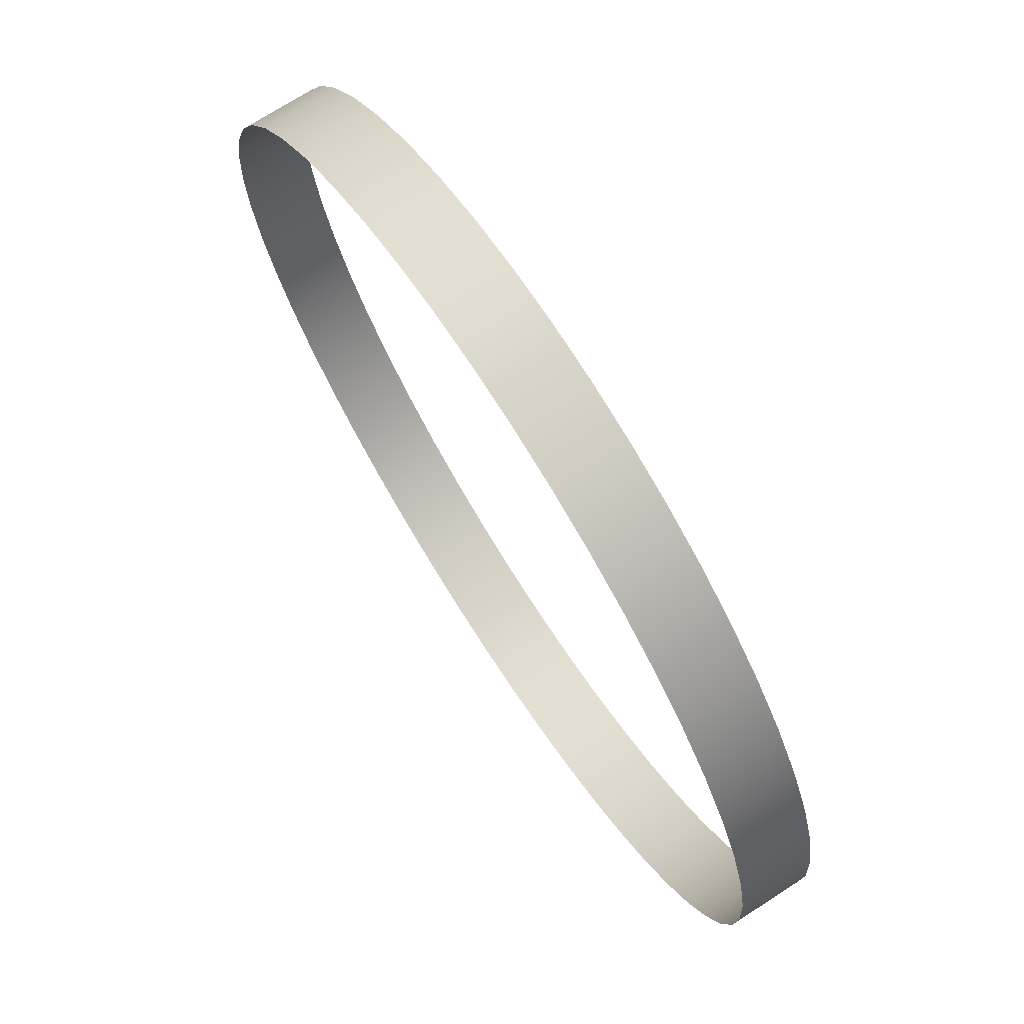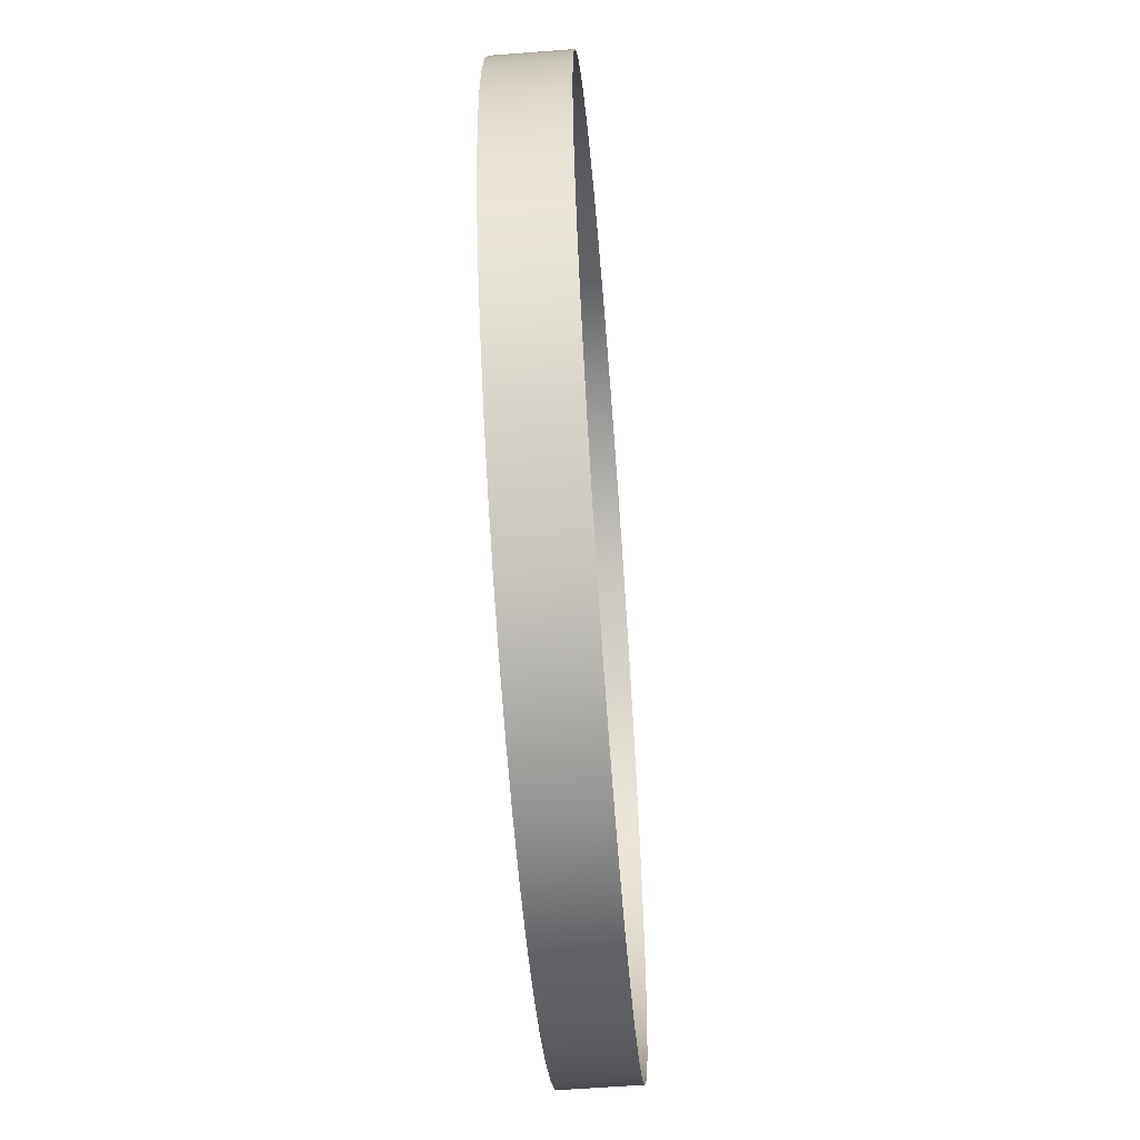
<metadata>
{"format":"obj","ext":"obj","renderer":"f3d","projection":"perspective","resolution":1024,"background":"white","views":[{"elev":72.4,"azim":57.2,"up":"+Y"},{"elev":-59.0,"azim":94.5,"up":"+Y"}]}
</metadata>
<code>
o Group4/mesh3/mesh3-geometry/material_6#mesh3-geometry
v -0.06363 0.676 -0.1605
v -0.06363 0.676 -0.1382
v -0.04796 0.6837 -0.1605
v -0.06363 0.676 -0.1605
v -0.07815 0.6663 -0.1605
v -0.06363 0.676 -0.1382
v -0.04796 0.6837 -0.1605
v -0.04796 0.6837 -0.1382
v -0.03142 0.6893 -0.1605
v -0.01428 0.6927 -0.1605
v -0.01428 0.6927 -0.1382
v 0.003149 0.6939 -0.1605
v 0.02058 0.6927 -0.1605
v 0.003149 0.6939 -0.1605
v 0.02058 0.6927 -0.1382
v -0.09128 0.6548 -0.1605
v -0.1028 0.6416 -0.1605
v -0.09128 0.6548 -0.1382
v -0.09128 0.6548 -0.1605
v -0.09128 0.6548 -0.1382
v -0.07815 0.6663 -0.1605
v -0.04796 0.6837 -0.1382
v -0.04796 0.6837 -0.1605
v -0.06363 0.676 -0.1382
v -0.07815 0.6663 -0.1382
v -0.06363 0.676 -0.1382
v -0.07815 0.6663 -0.1605
v -0.03142 0.6893 -0.1605
v -0.03142 0.6893 -0.1382
v -0.01428 0.6927 -0.1605
v -0.03142 0.6893 -0.1382
v -0.03142 0.6893 -0.1605
v -0.04796 0.6837 -0.1382
v 0.003149 0.6939 -0.1382
v 0.003149 0.6939 -0.1605
v -0.01428 0.6927 -0.1382
v -0.01428 0.6927 -0.1382
v -0.01428 0.6927 -0.1605
v -0.03142 0.6893 -0.1382
v 0.02058 0.6927 -0.1605
v 0.02058 0.6927 -0.1382
v 0.03771 0.6893 -0.1605
v 0.03771 0.6893 -0.1605
v 0.03771 0.6893 -0.1382
v 0.05425 0.6837 -0.1605
v 0.003149 0.6939 -0.1382
v 0.02058 0.6927 -0.1382
v 0.003149 0.6939 -0.1605
v 0.06992 0.676 -0.1605
v 0.05425 0.6837 -0.1605
v 0.06992 0.676 -0.1382
v -0.1125 0.6271 -0.1605
v -0.1202 0.6114 -0.1605
v -0.1125 0.6271 -0.1382
v -0.1028 0.6416 -0.1605
v -0.1125 0.6271 -0.1605
v -0.1028 0.6416 -0.1382
v -0.1028 0.6416 -0.1382
v -0.09128 0.6548 -0.1382
v -0.1028 0.6416 -0.1605
v -0.07815 0.6663 -0.1382
v -0.07815 0.6663 -0.1605
v -0.09128 0.6548 -0.1382
v 0.08445 0.6663 -0.1605
v 0.06992 0.676 -0.1605
v 0.08445 0.6663 -0.1382
v 0.03771 0.6893 -0.1382
v 0.03771 0.6893 -0.1605
v 0.02058 0.6927 -0.1382
v 0.05425 0.6837 -0.1382
v 0.05425 0.6837 -0.1605
v 0.03771 0.6893 -0.1382
v 0.05425 0.6837 -0.1382
v 0.06992 0.676 -0.1382
v 0.05425 0.6837 -0.1605
v 0.06992 0.676 -0.1382
v 0.08445 0.6663 -0.1382
v 0.06992 0.676 -0.1605
v -0.1258 0.5949 -0.1605
v -0.1293 0.5778 -0.1605
v -0.1258 0.5949 -0.1382
v -0.1258 0.5949 -0.1605
v -0.1258 0.5949 -0.1382
v -0.1202 0.6114 -0.1605
v -0.1202 0.6114 -0.1382
v -0.1125 0.6271 -0.1382
v -0.1202 0.6114 -0.1605
v -0.1125 0.6271 -0.1382
v -0.1028 0.6416 -0.1382
v -0.1125 0.6271 -0.1605
v 0.1091 0.6416 -0.1605
v 0.09758 0.6548 -0.1605
v 0.1091 0.6416 -0.1382
v 0.08445 0.6663 -0.1605
v 0.08445 0.6663 -0.1382
v 0.09758 0.6548 -0.1605
v 0.1188 0.6271 -0.1605
v 0.1091 0.6416 -0.1605
v 0.1188 0.6271 -0.1382
v -0.1293 0.5778 -0.1605
v -0.1304 0.5603 -0.1605
v -0.1293 0.5778 -0.1382
v -0.1293 0.5429 -0.1605
v -0.1258 0.5258 -0.1605
v -0.1293 0.5429 -0.1382
v -0.1304 0.5603 -0.1605
v -0.1293 0.5429 -0.1605
v -0.1304 0.5603 -0.1382
v -0.1293 0.5778 -0.1382
v -0.1258 0.5949 -0.1382
v -0.1293 0.5778 -0.1605
v -0.1202 0.6114 -0.1382
v -0.1202 0.6114 -0.1605
v -0.1258 0.5949 -0.1382
v 0.1265 0.6114 -0.1605
v 0.1188 0.6271 -0.1605
v 0.1265 0.6114 -0.1382
v 0.09758 0.6548 -0.1382
v 0.1091 0.6416 -0.1382
v 0.09758 0.6548 -0.1605
v 0.1091 0.6416 -0.1382
v 0.1188 0.6271 -0.1382
v 0.1091 0.6416 -0.1605
v 0.09758 0.6548 -0.1382
v 0.09758 0.6548 -0.1605
v 0.08445 0.6663 -0.1382
v -0.1202 0.5092 -0.1605
v -0.1125 0.4936 -0.1605
v -0.1202 0.5092 -0.1382
v -0.1202 0.5092 -0.1605
v -0.1202 0.5092 -0.1382
v -0.1258 0.5258 -0.1605
v 0.1188 0.6271 -0.1382
v 0.1265 0.6114 -0.1382
v 0.1188 0.6271 -0.1605
v -0.1304 0.5603 -0.1382
v -0.1293 0.5778 -0.1382
v -0.1304 0.5603 -0.1605
v -0.1258 0.5258 -0.1382
v -0.1293 0.5429 -0.1382
v -0.1258 0.5258 -0.1605
v -0.1293 0.5429 -0.1382
v -0.1304 0.5603 -0.1382
v -0.1293 0.5429 -0.1605
v 0.1356 0.5778 -0.1605
v 0.1321 0.5949 -0.1605
v 0.1356 0.5778 -0.1382
v 0.1321 0.5949 -0.1605
v 0.1265 0.6114 -0.1605
v 0.1321 0.5949 -0.1382
v 0.1265 0.6114 -0.1382
v 0.1321 0.5949 -0.1382
v 0.1265 0.6114 -0.1605
v -0.1028 0.479 -0.1605
v -0.09128 0.4659 -0.1605
v -0.1028 0.479 -0.1382
v -0.1125 0.4936 -0.1605
v -0.1028 0.479 -0.1605
v -0.1125 0.4936 -0.1382
v -0.1125 0.4936 -0.1382
v -0.1202 0.5092 -0.1382
v -0.1125 0.4936 -0.1605
v -0.1258 0.5258 -0.1382
v -0.1258 0.5258 -0.1605
v -0.1202 0.5092 -0.1382
v 0.1367 0.5603 -0.1605
v 0.1356 0.5778 -0.1605
v 0.1367 0.5603 -0.1382
v 0.1321 0.5258 -0.1605
v 0.1356 0.5429 -0.1605
v 0.1321 0.5258 -0.1382
v 0.1356 0.5429 -0.1605
v 0.1367 0.5603 -0.1605
v 0.1356 0.5429 -0.1382
v 0.1321 0.5949 -0.1382
v 0.1356 0.5778 -0.1382
v 0.1321 0.5949 -0.1605
v 0.1356 0.5778 -0.1382
v 0.1367 0.5603 -0.1382
v 0.1356 0.5778 -0.1605
v -0.01428 0.4279 -0.1605
v 0.003149 0.4268 -0.1605
v -0.01428 0.4279 -0.1382
v -0.04796 0.4369 -0.1605
v -0.04796 0.4369 -0.1382
v -0.06363 0.4447 -0.1605
v -0.07815 0.4544 -0.1605
v -0.06363 0.4447 -0.1605
v -0.07815 0.4544 -0.1382
v -0.09128 0.4659 -0.1605
v -0.07815 0.4544 -0.1605
v -0.09128 0.4659 -0.1382
v -0.09128 0.4659 -0.1382
v -0.1028 0.479 -0.1382
v -0.09128 0.4659 -0.1605
v -0.1028 0.479 -0.1382
v -0.1125 0.4936 -0.1382
v -0.1028 0.479 -0.1605
v 0.1188 0.4936 -0.1605
v 0.1265 0.5092 -0.1605
v 0.1188 0.4936 -0.1382
v 0.1265 0.5092 -0.1605
v 0.1321 0.5258 -0.1605
v 0.1265 0.5092 -0.1382
v 0.1367 0.5603 -0.1382
v 0.1356 0.5429 -0.1382
v 0.1367 0.5603 -0.1605
v 0.1356 0.5429 -0.1382
v 0.1321 0.5258 -0.1382
v 0.1356 0.5429 -0.1605
v 0.1321 0.5258 -0.1382
v 0.1265 0.5092 -0.1382
v 0.1321 0.5258 -0.1605
v -0.01428 0.4279 -0.1605
v -0.01428 0.4279 -0.1382
v -0.03142 0.4313 -0.1605
v -0.03142 0.4313 -0.1605
v -0.03142 0.4313 -0.1382
v -0.04796 0.4369 -0.1605
v 0.02058 0.4279 -0.1605
v 0.02058 0.4279 -0.1382
v 0.003149 0.4268 -0.1605
v 0.003149 0.4268 -0.1382
v -0.01428 0.4279 -0.1382
v 0.003149 0.4268 -0.1605
v -0.06363 0.4447 -0.1382
v -0.06363 0.4447 -0.1605
v -0.04796 0.4369 -0.1382
v -0.04796 0.4369 -0.1382
v -0.04796 0.4369 -0.1605
v -0.03142 0.4313 -0.1382
v -0.06363 0.4447 -0.1382
v -0.07815 0.4544 -0.1382
v -0.06363 0.4447 -0.1605
v -0.07815 0.4544 -0.1382
v -0.09128 0.4659 -0.1382
v -0.07815 0.4544 -0.1605
v 0.09758 0.4659 -0.1605
v 0.1091 0.479 -0.1605
v 0.09758 0.4659 -0.1382
v 0.1091 0.479 -0.1605
v 0.1188 0.4936 -0.1605
v 0.1091 0.479 -0.1382
v 0.1265 0.5092 -0.1382
v 0.1188 0.4936 -0.1382
v 0.1265 0.5092 -0.1605
v 0.1188 0.4936 -0.1382
v 0.1091 0.479 -0.1382
v 0.1188 0.4936 -0.1605
v -0.03142 0.4313 -0.1382
v -0.03142 0.4313 -0.1605
v -0.01428 0.4279 -0.1382
v 0.003149 0.4268 -0.1382
v 0.003149 0.4268 -0.1605
v 0.02058 0.4279 -0.1382
v 0.02058 0.4279 -0.1382
v 0.02058 0.4279 -0.1605
v 0.03771 0.4313 -0.1382
v 0.03771 0.4313 -0.1605
v 0.03771 0.4313 -0.1382
v 0.02058 0.4279 -0.1605
v 0.05425 0.4369 -0.1605
v 0.06992 0.4447 -0.1605
v 0.05425 0.4369 -0.1382
v 0.08445 0.4544 -0.1605
v 0.08445 0.4544 -0.1382
v 0.06992 0.4447 -0.1605
v 0.09758 0.4659 -0.1605
v 0.09758 0.4659 -0.1382
v 0.08445 0.4544 -0.1605
v 0.1091 0.479 -0.1382
v 0.09758 0.4659 -0.1382
v 0.1091 0.479 -0.1605
v 0.05425 0.4369 -0.1605
v 0.05425 0.4369 -0.1382
v 0.03771 0.4313 -0.1605
v 0.03771 0.4313 -0.1382
v 0.03771 0.4313 -0.1605
v 0.05425 0.4369 -0.1382
v 0.06992 0.4447 -0.1382
v 0.05425 0.4369 -0.1382
v 0.06992 0.4447 -0.1605
v 0.06992 0.4447 -0.1382
v 0.06992 0.4447 -0.1605
v 0.08445 0.4544 -0.1382
v 0.08445 0.4544 -0.1382
v 0.08445 0.4544 -0.1605
v 0.09758 0.4659 -0.1382
v -0.04796 0.6837 -0.1605
v -0.06363 0.676 -0.1382
v -0.06363 0.676 -0.1605
v -0.06363 0.676 -0.1382
v -0.07815 0.6663 -0.1605
v -0.06363 0.676 -0.1605
v -0.03142 0.6893 -0.1605
v -0.04796 0.6837 -0.1382
v -0.04796 0.6837 -0.1605
v 0.003149 0.6939 -0.1605
v -0.01428 0.6927 -0.1382
v -0.01428 0.6927 -0.1605
v 0.02058 0.6927 -0.1382
v 0.003149 0.6939 -0.1605
v 0.02058 0.6927 -0.1605
v -0.09128 0.6548 -0.1382
v -0.1028 0.6416 -0.1605
v -0.09128 0.6548 -0.1605
v -0.07815 0.6663 -0.1605
v -0.09128 0.6548 -0.1382
v -0.09128 0.6548 -0.1605
v -0.06363 0.676 -0.1382
v -0.04796 0.6837 -0.1605
v -0.04796 0.6837 -0.1382
v -0.07815 0.6663 -0.1605
v -0.06363 0.676 -0.1382
v -0.07815 0.6663 -0.1382
v -0.01428 0.6927 -0.1605
v -0.03142 0.6893 -0.1382
v -0.03142 0.6893 -0.1605
v -0.04796 0.6837 -0.1382
v -0.03142 0.6893 -0.1605
v -0.03142 0.6893 -0.1382
v -0.01428 0.6927 -0.1382
v 0.003149 0.6939 -0.1605
v 0.003149 0.6939 -0.1382
v -0.03142 0.6893 -0.1382
v -0.01428 0.6927 -0.1605
v -0.01428 0.6927 -0.1382
v 0.03771 0.6893 -0.1605
v 0.02058 0.6927 -0.1382
v 0.02058 0.6927 -0.1605
v 0.05425 0.6837 -0.1605
v 0.03771 0.6893 -0.1382
v 0.03771 0.6893 -0.1605
v 0.003149 0.6939 -0.1605
v 0.02058 0.6927 -0.1382
v 0.003149 0.6939 -0.1382
v 0.06992 0.676 -0.1382
v 0.05425 0.6837 -0.1605
v 0.06992 0.676 -0.1605
v -0.1125 0.6271 -0.1382
v -0.1202 0.6114 -0.1605
v -0.1125 0.6271 -0.1605
v -0.1028 0.6416 -0.1382
v -0.1125 0.6271 -0.1605
v -0.1028 0.6416 -0.1605
v -0.1028 0.6416 -0.1605
v -0.09128 0.6548 -0.1382
v -0.1028 0.6416 -0.1382
v -0.09128 0.6548 -0.1382
v -0.07815 0.6663 -0.1605
v -0.07815 0.6663 -0.1382
v 0.08445 0.6663 -0.1382
v 0.06992 0.676 -0.1605
v 0.08445 0.6663 -0.1605
v 0.02058 0.6927 -0.1382
v 0.03771 0.6893 -0.1605
v 0.03771 0.6893 -0.1382
v 0.03771 0.6893 -0.1382
v 0.05425 0.6837 -0.1605
v 0.05425 0.6837 -0.1382
v 0.05425 0.6837 -0.1605
v 0.06992 0.676 -0.1382
v 0.05425 0.6837 -0.1382
v 0.06992 0.676 -0.1605
v 0.08445 0.6663 -0.1382
v 0.06992 0.676 -0.1382
v -0.1258 0.5949 -0.1382
v -0.1293 0.5778 -0.1605
v -0.1258 0.5949 -0.1605
v -0.1202 0.6114 -0.1605
v -0.1258 0.5949 -0.1382
v -0.1258 0.5949 -0.1605
v -0.1202 0.6114 -0.1605
v -0.1125 0.6271 -0.1382
v -0.1202 0.6114 -0.1382
v -0.1125 0.6271 -0.1605
v -0.1028 0.6416 -0.1382
v -0.1125 0.6271 -0.1382
v 0.1091 0.6416 -0.1382
v 0.09758 0.6548 -0.1605
v 0.1091 0.6416 -0.1605
v 0.09758 0.6548 -0.1605
v 0.08445 0.6663 -0.1382
v 0.08445 0.6663 -0.1605
v 0.1188 0.6271 -0.1382
v 0.1091 0.6416 -0.1605
v 0.1188 0.6271 -0.1605
v -0.1293 0.5778 -0.1382
v -0.1304 0.5603 -0.1605
v -0.1293 0.5778 -0.1605
v -0.1293 0.5429 -0.1382
v -0.1258 0.5258 -0.1605
v -0.1293 0.5429 -0.1605
v -0.1304 0.5603 -0.1382
v -0.1293 0.5429 -0.1605
v -0.1304 0.5603 -0.1605
v -0.1293 0.5778 -0.1605
v -0.1258 0.5949 -0.1382
v -0.1293 0.5778 -0.1382
v -0.1258 0.5949 -0.1382
v -0.1202 0.6114 -0.1605
v -0.1202 0.6114 -0.1382
v 0.1265 0.6114 -0.1382
v 0.1188 0.6271 -0.1605
v 0.1265 0.6114 -0.1605
v 0.09758 0.6548 -0.1605
v 0.1091 0.6416 -0.1382
v 0.09758 0.6548 -0.1382
v 0.1091 0.6416 -0.1605
v 0.1188 0.6271 -0.1382
v 0.1091 0.6416 -0.1382
v 0.08445 0.6663 -0.1382
v 0.09758 0.6548 -0.1605
v 0.09758 0.6548 -0.1382
v -0.1202 0.5092 -0.1382
v -0.1125 0.4936 -0.1605
v -0.1202 0.5092 -0.1605
v -0.1258 0.5258 -0.1605
v -0.1202 0.5092 -0.1382
v -0.1202 0.5092 -0.1605
v 0.1188 0.6271 -0.1605
v 0.1265 0.6114 -0.1382
v 0.1188 0.6271 -0.1382
v -0.1304 0.5603 -0.1605
v -0.1293 0.5778 -0.1382
v -0.1304 0.5603 -0.1382
v -0.1258 0.5258 -0.1605
v -0.1293 0.5429 -0.1382
v -0.1258 0.5258 -0.1382
v -0.1293 0.5429 -0.1605
v -0.1304 0.5603 -0.1382
v -0.1293 0.5429 -0.1382
v 0.1356 0.5778 -0.1382
v 0.1321 0.5949 -0.1605
v 0.1356 0.5778 -0.1605
v 0.1321 0.5949 -0.1382
v 0.1265 0.6114 -0.1605
v 0.1321 0.5949 -0.1605
v 0.1265 0.6114 -0.1605
v 0.1321 0.5949 -0.1382
v 0.1265 0.6114 -0.1382
v -0.1028 0.479 -0.1382
v -0.09128 0.4659 -0.1605
v -0.1028 0.479 -0.1605
v -0.1125 0.4936 -0.1382
v -0.1028 0.479 -0.1605
v -0.1125 0.4936 -0.1605
v -0.1125 0.4936 -0.1605
v -0.1202 0.5092 -0.1382
v -0.1125 0.4936 -0.1382
v -0.1202 0.5092 -0.1382
v -0.1258 0.5258 -0.1605
v -0.1258 0.5258 -0.1382
v 0.1367 0.5603 -0.1382
v 0.1356 0.5778 -0.1605
v 0.1367 0.5603 -0.1605
v 0.1321 0.5258 -0.1382
v 0.1356 0.5429 -0.1605
v 0.1321 0.5258 -0.1605
v 0.1356 0.5429 -0.1382
v 0.1367 0.5603 -0.1605
v 0.1356 0.5429 -0.1605
v 0.1321 0.5949 -0.1605
v 0.1356 0.5778 -0.1382
v 0.1321 0.5949 -0.1382
v 0.1356 0.5778 -0.1605
v 0.1367 0.5603 -0.1382
v 0.1356 0.5778 -0.1382
v -0.01428 0.4279 -0.1382
v 0.003149 0.4268 -0.1605
v -0.01428 0.4279 -0.1605
v -0.06363 0.4447 -0.1605
v -0.04796 0.4369 -0.1382
v -0.04796 0.4369 -0.1605
v -0.07815 0.4544 -0.1382
v -0.06363 0.4447 -0.1605
v -0.07815 0.4544 -0.1605
v -0.09128 0.4659 -0.1382
v -0.07815 0.4544 -0.1605
v -0.09128 0.4659 -0.1605
v -0.09128 0.4659 -0.1605
v -0.1028 0.479 -0.1382
v -0.09128 0.4659 -0.1382
v -0.1028 0.479 -0.1605
v -0.1125 0.4936 -0.1382
v -0.1028 0.479 -0.1382
v 0.1188 0.4936 -0.1382
v 0.1265 0.5092 -0.1605
v 0.1188 0.4936 -0.1605
v 0.1265 0.5092 -0.1382
v 0.1321 0.5258 -0.1605
v 0.1265 0.5092 -0.1605
v 0.1367 0.5603 -0.1605
v 0.1356 0.5429 -0.1382
v 0.1367 0.5603 -0.1382
v 0.1356 0.5429 -0.1605
v 0.1321 0.5258 -0.1382
v 0.1356 0.5429 -0.1382
v 0.1321 0.5258 -0.1605
v 0.1265 0.5092 -0.1382
v 0.1321 0.5258 -0.1382
v -0.03142 0.4313 -0.1605
v -0.01428 0.4279 -0.1382
v -0.01428 0.4279 -0.1605
v -0.04796 0.4369 -0.1605
v -0.03142 0.4313 -0.1382
v -0.03142 0.4313 -0.1605
v 0.003149 0.4268 -0.1605
v 0.02058 0.4279 -0.1382
v 0.02058 0.4279 -0.1605
v 0.003149 0.4268 -0.1605
v -0.01428 0.4279 -0.1382
v 0.003149 0.4268 -0.1382
v -0.04796 0.4369 -0.1382
v -0.06363 0.4447 -0.1605
v -0.06363 0.4447 -0.1382
v -0.03142 0.4313 -0.1382
v -0.04796 0.4369 -0.1605
v -0.04796 0.4369 -0.1382
v -0.06363 0.4447 -0.1605
v -0.07815 0.4544 -0.1382
v -0.06363 0.4447 -0.1382
v -0.07815 0.4544 -0.1605
v -0.09128 0.4659 -0.1382
v -0.07815 0.4544 -0.1382
v 0.09758 0.4659 -0.1382
v 0.1091 0.479 -0.1605
v 0.09758 0.4659 -0.1605
v 0.1091 0.479 -0.1382
v 0.1188 0.4936 -0.1605
v 0.1091 0.479 -0.1605
v 0.1265 0.5092 -0.1605
v 0.1188 0.4936 -0.1382
v 0.1265 0.5092 -0.1382
v 0.1188 0.4936 -0.1605
v 0.1091 0.479 -0.1382
v 0.1188 0.4936 -0.1382
v -0.01428 0.4279 -0.1382
v -0.03142 0.4313 -0.1605
v -0.03142 0.4313 -0.1382
v 0.02058 0.4279 -0.1382
v 0.003149 0.4268 -0.1605
v 0.003149 0.4268 -0.1382
v 0.03771 0.4313 -0.1382
v 0.02058 0.4279 -0.1605
v 0.02058 0.4279 -0.1382
v 0.02058 0.4279 -0.1605
v 0.03771 0.4313 -0.1382
v 0.03771 0.4313 -0.1605
v 0.05425 0.4369 -0.1382
v 0.06992 0.4447 -0.1605
v 0.05425 0.4369 -0.1605
v 0.06992 0.4447 -0.1605
v 0.08445 0.4544 -0.1382
v 0.08445 0.4544 -0.1605
v 0.08445 0.4544 -0.1605
v 0.09758 0.4659 -0.1382
v 0.09758 0.4659 -0.1605
v 0.1091 0.479 -0.1605
v 0.09758 0.4659 -0.1382
v 0.1091 0.479 -0.1382
v 0.03771 0.4313 -0.1605
v 0.05425 0.4369 -0.1382
v 0.05425 0.4369 -0.1605
v 0.05425 0.4369 -0.1382
v 0.03771 0.4313 -0.1605
v 0.03771 0.4313 -0.1382
v 0.06992 0.4447 -0.1605
v 0.05425 0.4369 -0.1382
v 0.06992 0.4447 -0.1382
v 0.08445 0.4544 -0.1382
v 0.06992 0.4447 -0.1605
v 0.06992 0.4447 -0.1382
v 0.09758 0.4659 -0.1382
v 0.08445 0.4544 -0.1605
v 0.08445 0.4544 -0.1382
f 1 2 3
f 4 5 6
f 7 8 9
f 10 11 12
f 13 14 15
f 16 17 18
f 19 20 21
f 22 23 24
f 25 26 27
f 28 29 30
f 31 32 33
f 34 35 36
f 37 38 39
f 40 41 42
f 43 44 45
f 46 47 48
f 49 50 51
f 52 53 54
f 55 56 57
f 58 59 60
f 61 62 63
f 64 65 66
f 67 68 69
f 70 71 72
f 73 74 75
f 76 77 78
f 79 80 81
f 82 83 84
f 85 86 87
f 88 89 90
f 91 92 93
f 94 95 96
f 97 98 99
f 100 101 102
f 103 104 105
f 106 107 108
f 109 110 111
f 112 113 114
f 115 116 117
f 118 119 120
f 121 122 123
f 124 125 126
f 127 128 129
f 130 131 132
f 133 134 135
f 136 137 138
f 139 140 141
f 142 143 144
f 145 146 147
f 148 149 150
f 151 152 153
f 154 155 156
f 157 158 159
f 160 161 162
f 163 164 165
f 166 167 168
f 169 170 171
f 172 173 174
f 175 176 177
f 178 179 180
f 181 182 183
f 184 185 186
f 187 188 189
f 190 191 192
f 193 194 195
f 196 197 198
f 199 200 201
f 202 203 204
f 205 206 207
f 208 209 210
f 211 212 213
f 214 215 216
f 217 218 219
f 220 221 222
f 223 224 225
f 226 227 228
f 229 230 231
f 232 233 234
f 235 236 237
f 238 239 240
f 241 242 243
f 244 245 246
f 247 248 249
f 250 251 252
f 253 254 255
f 256 257 258
f 259 260 261
f 262 263 264
f 265 266 267
f 268 269 270
f 271 272 273
f 274 275 276
f 277 278 279
f 280 281 282
f 283 284 285
f 286 287 288
f 289 290 291
f 292 293 294
f 295 296 297
f 298 299 300
f 301 302 303
f 304 305 306
f 307 308 309
f 310 311 312
f 313 314 315
f 316 317 318
f 319 320 321
f 322 323 324
f 325 326 327
f 328 329 330
f 331 332 333
f 334 335 336
f 337 338 339
f 340 341 342
f 343 344 345
f 346 347 348
f 349 350 351
f 352 353 354
f 355 356 357
f 358 359 360
f 361 362 363
f 364 365 366
f 367 368 369
f 370 371 372
f 373 374 375
f 376 377 378
f 379 380 381
f 382 383 384
f 385 386 387
f 388 389 390
f 391 392 393
f 394 395 396
f 397 398 399
f 400 401 402
f 403 404 405
f 406 407 408
f 409 410 411
f 412 413 414
f 415 416 417
f 418 419 420
f 421 422 423
f 424 425 426
f 427 428 429
f 430 431 432
f 433 434 435
f 436 437 438
f 439 440 441
f 442 443 444
f 445 446 447
f 448 449 450
f 451 452 453
f 454 455 456
f 457 458 459
f 460 461 462
f 463 464 465
f 466 467 468
f 469 470 471
f 472 473 474
f 475 476 477
f 478 479 480
f 481 482 483
f 484 485 486
f 487 488 489
f 490 491 492
f 493 494 495
f 496 497 498
f 499 500 501
f 502 503 504
f 505 506 507
f 508 509 510
f 511 512 513
f 514 515 516
f 517 518 519
f 520 521 522
f 523 524 525
f 526 527 528
f 529 530 531
f 532 533 534
f 535 536 537
f 538 539 540
f 541 542 543
f 544 545 546
f 547 548 549
f 550 551 552
f 553 554 555
f 556 557 558
f 559 560 561
f 562 563 564
f 565 566 567
f 568 569 570
f 571 572 573
f 574 575 576

</code>
